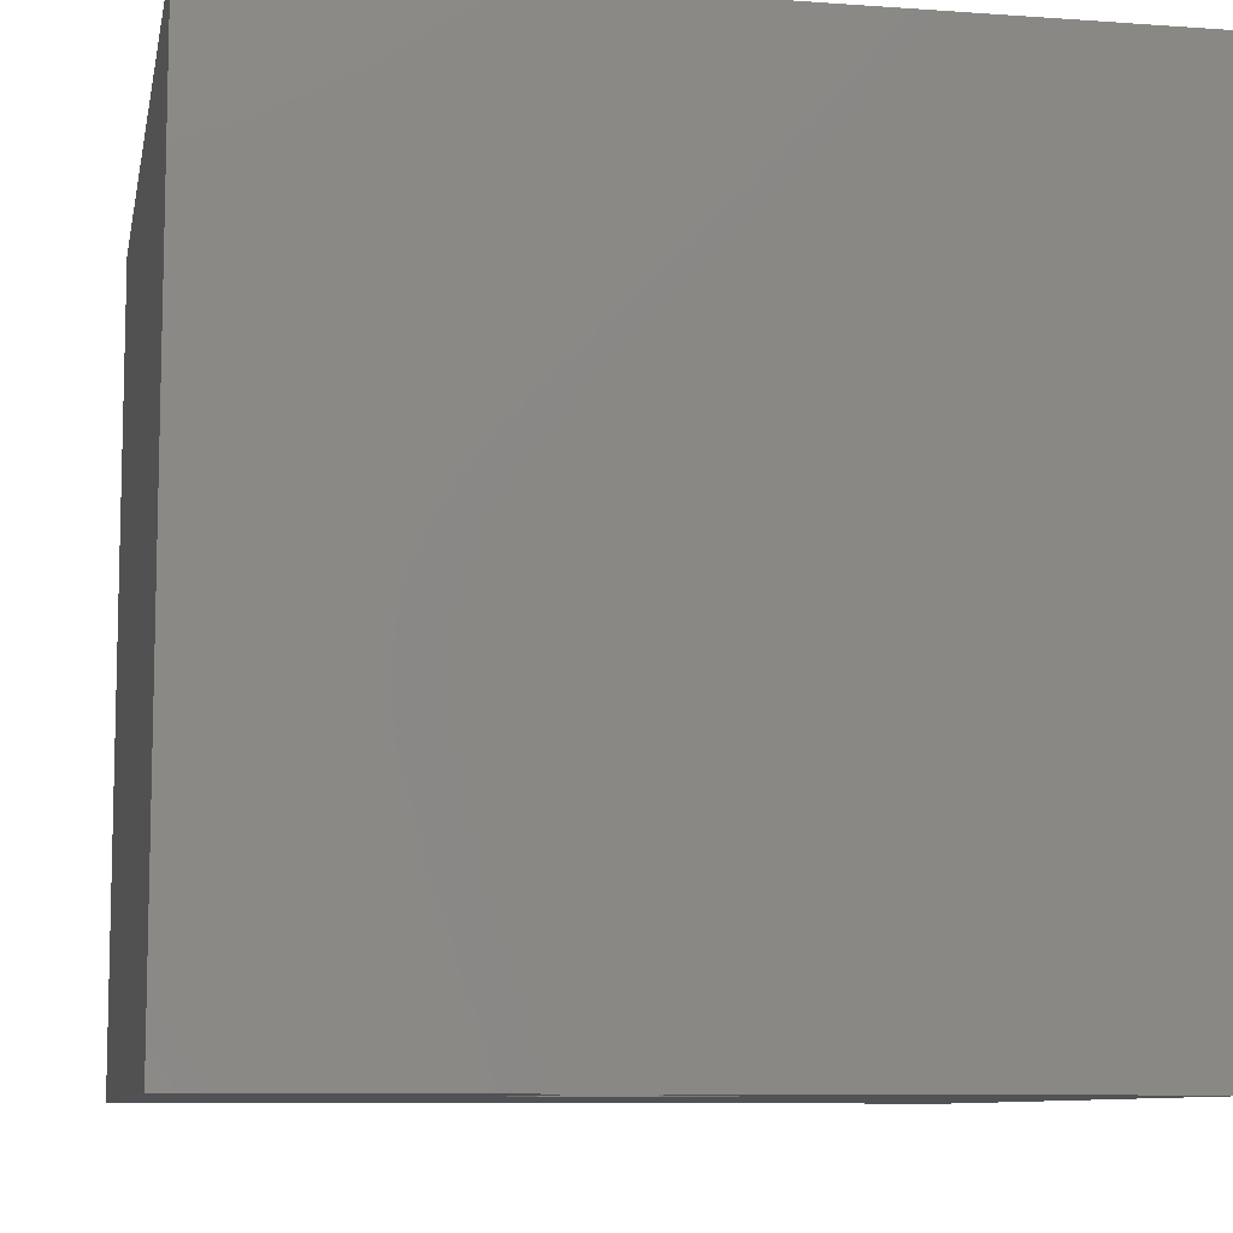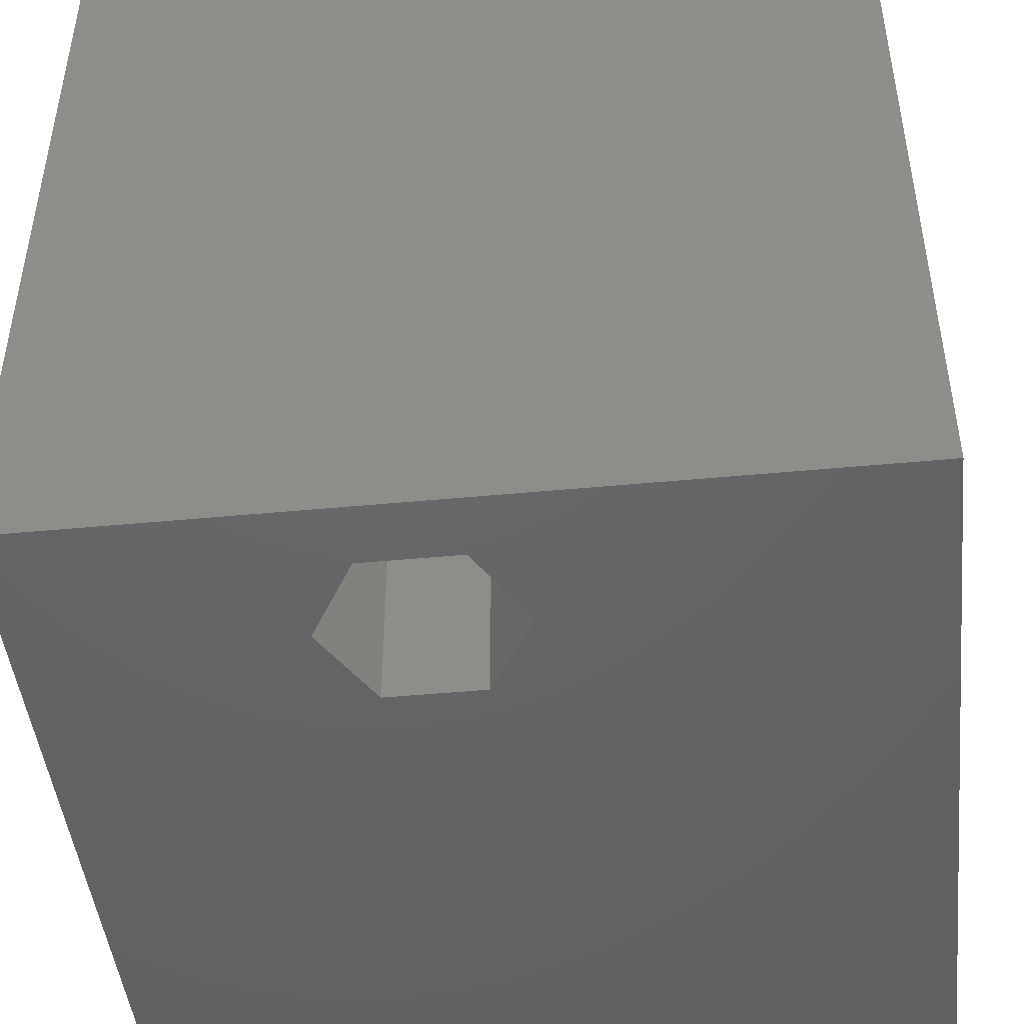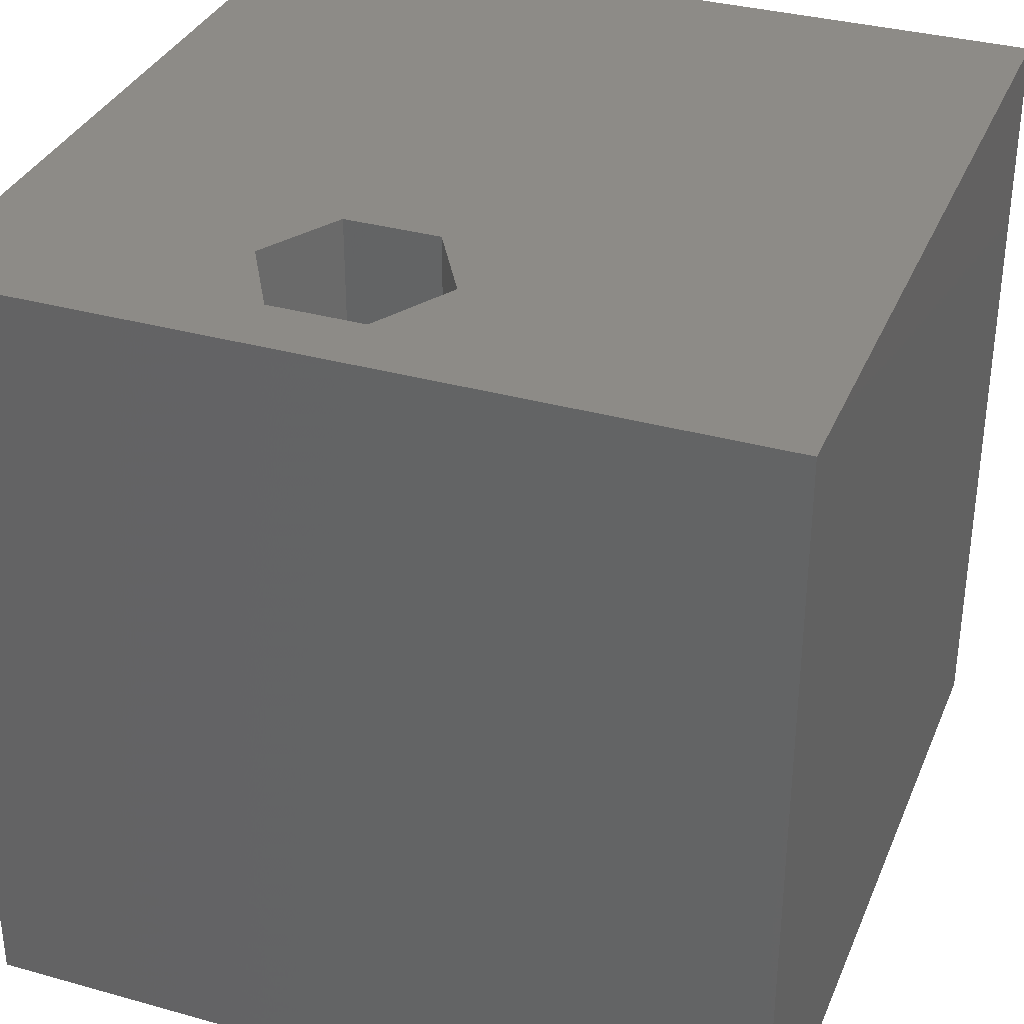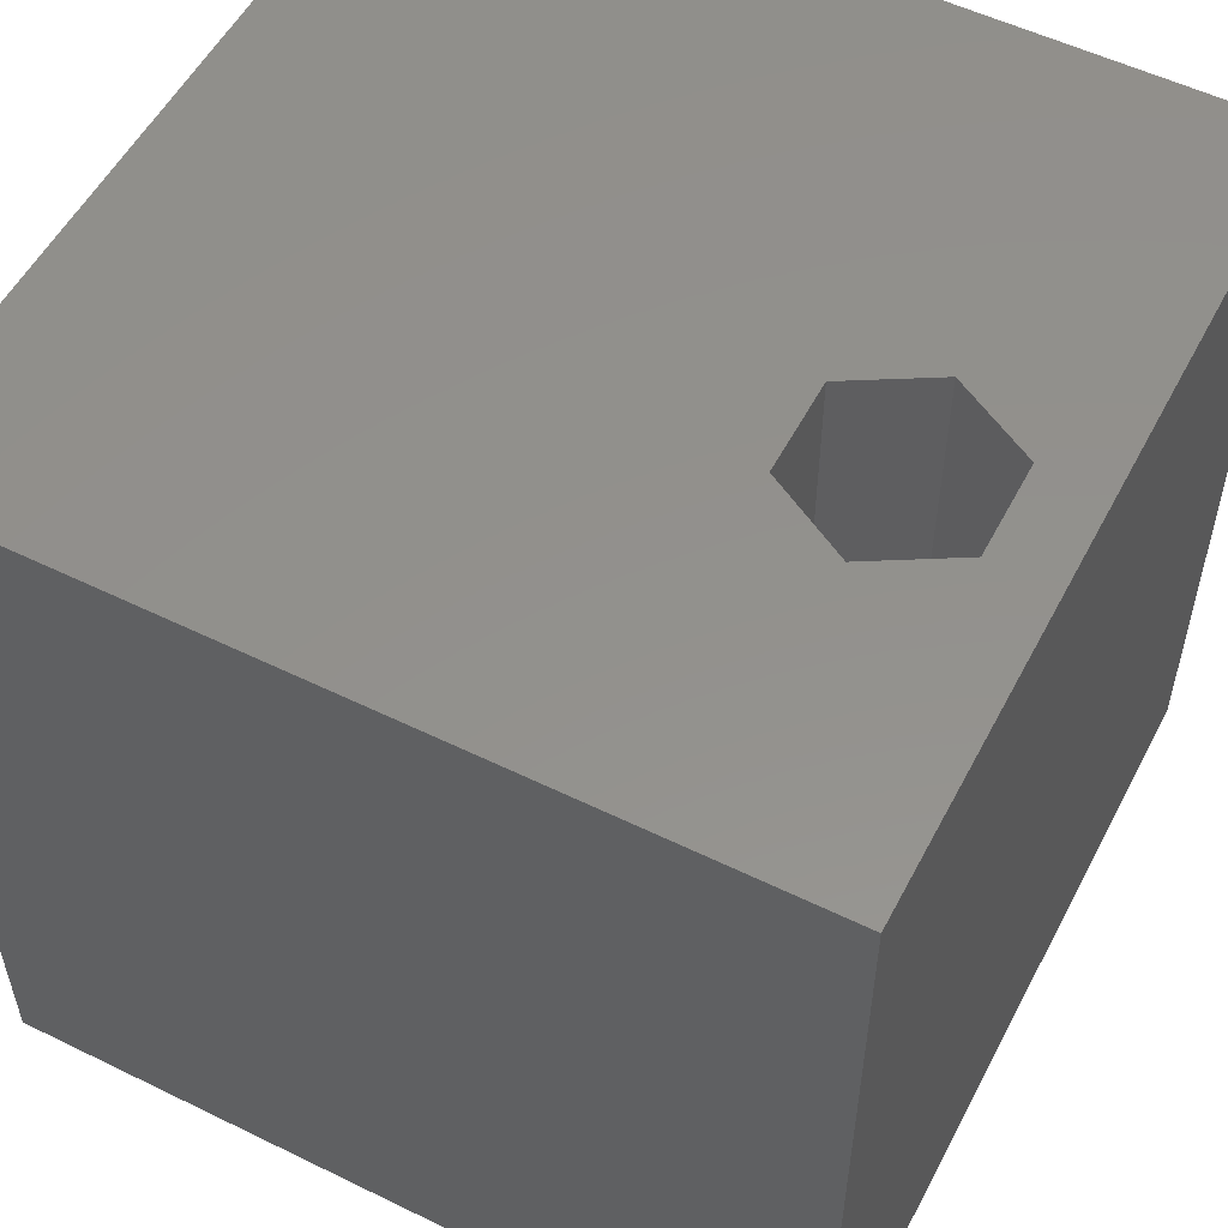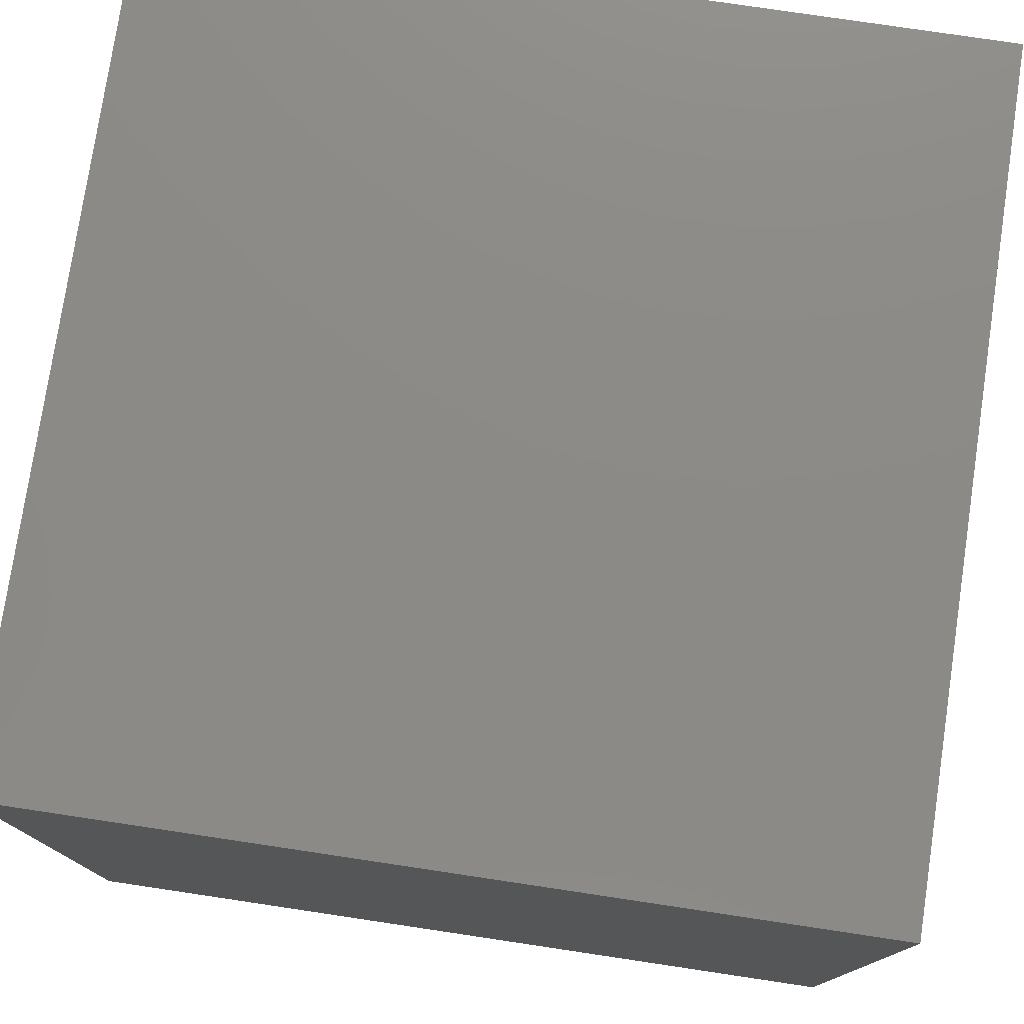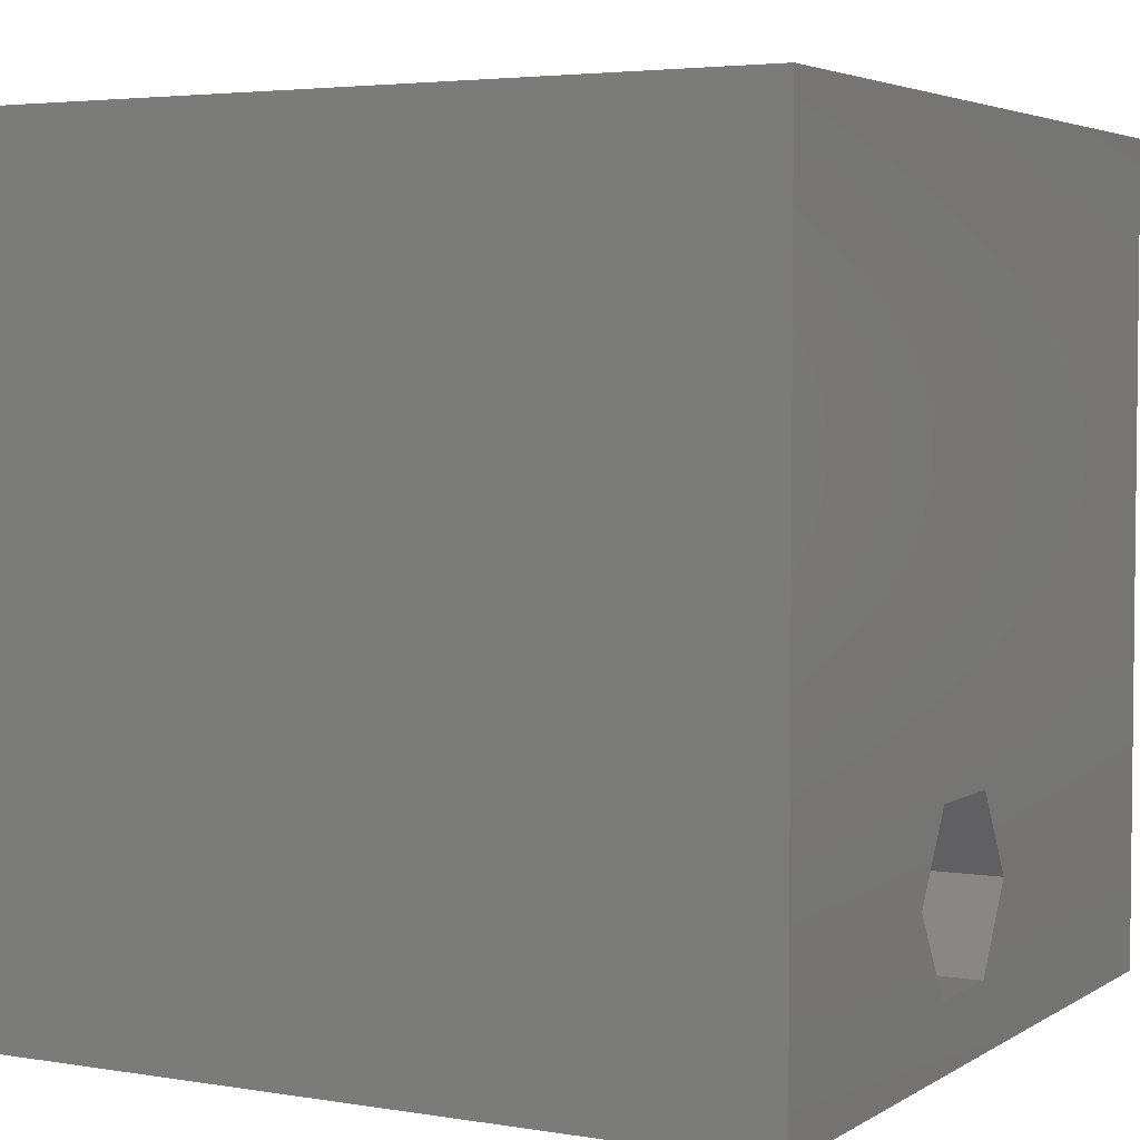
<metadata>
{"format":"stl","ext":"stl","renderer":"f3d","projection":"perspective","resolution":1024,"background":"white","views":[{"elev":-9.1,"azim":-10.8,"up":"+Z"},{"elev":-46.3,"azim":6.2,"up":"+Z"},{"elev":34.1,"azim":20.7,"up":"+Z"},{"elev":54.3,"azim":-62.6,"up":"+Z"},{"elev":77.3,"azim":-81.5,"up":"+Y"},{"elev":3.9,"azim":-61.4,"up":"+Y"}]}
</metadata>
<code>
# stl→obj: 20 verts, 40 faces
v 0 10 10
v 0 10 0
v 0 0 10
v 0 0 0
v 10 0 10
v 4.997 0.7957 10
v 3.819 0.7957 10
v 3.231 1.815 10
v 3.819 2.835 10
v 10 10 10
v 4.997 2.835 10
v 5.586 1.815 10
v 10 10 0
v 10 0 0
v 3.231 1.815 0
v 3.819 0.7957 0
v 4.997 0.7957 0
v 5.586 1.815 0
v 4.997 2.835 0
v 3.819 2.835 0
f 1 2 3
f 3 2 4
f 3 5 6
f 6 7 3
f 3 7 8
f 3 8 1
f 1 8 9
f 1 9 10
f 10 9 11
f 10 11 5
f 5 11 12
f 5 12 6
f 13 10 14
f 14 10 5
f 15 16 4
f 4 16 17
f 4 17 14
f 14 17 18
f 14 18 13
f 13 18 19
f 13 19 2
f 2 19 20
f 2 20 4
f 4 20 15
f 10 13 1
f 1 13 2
f 14 5 4
f 4 5 3
f 15 20 8
f 8 20 9
f 20 19 9
f 9 19 11
f 19 18 11
f 11 18 12
f 18 17 12
f 12 17 6
f 17 16 6
f 6 16 7
f 16 15 7
f 7 15 8

</code>
